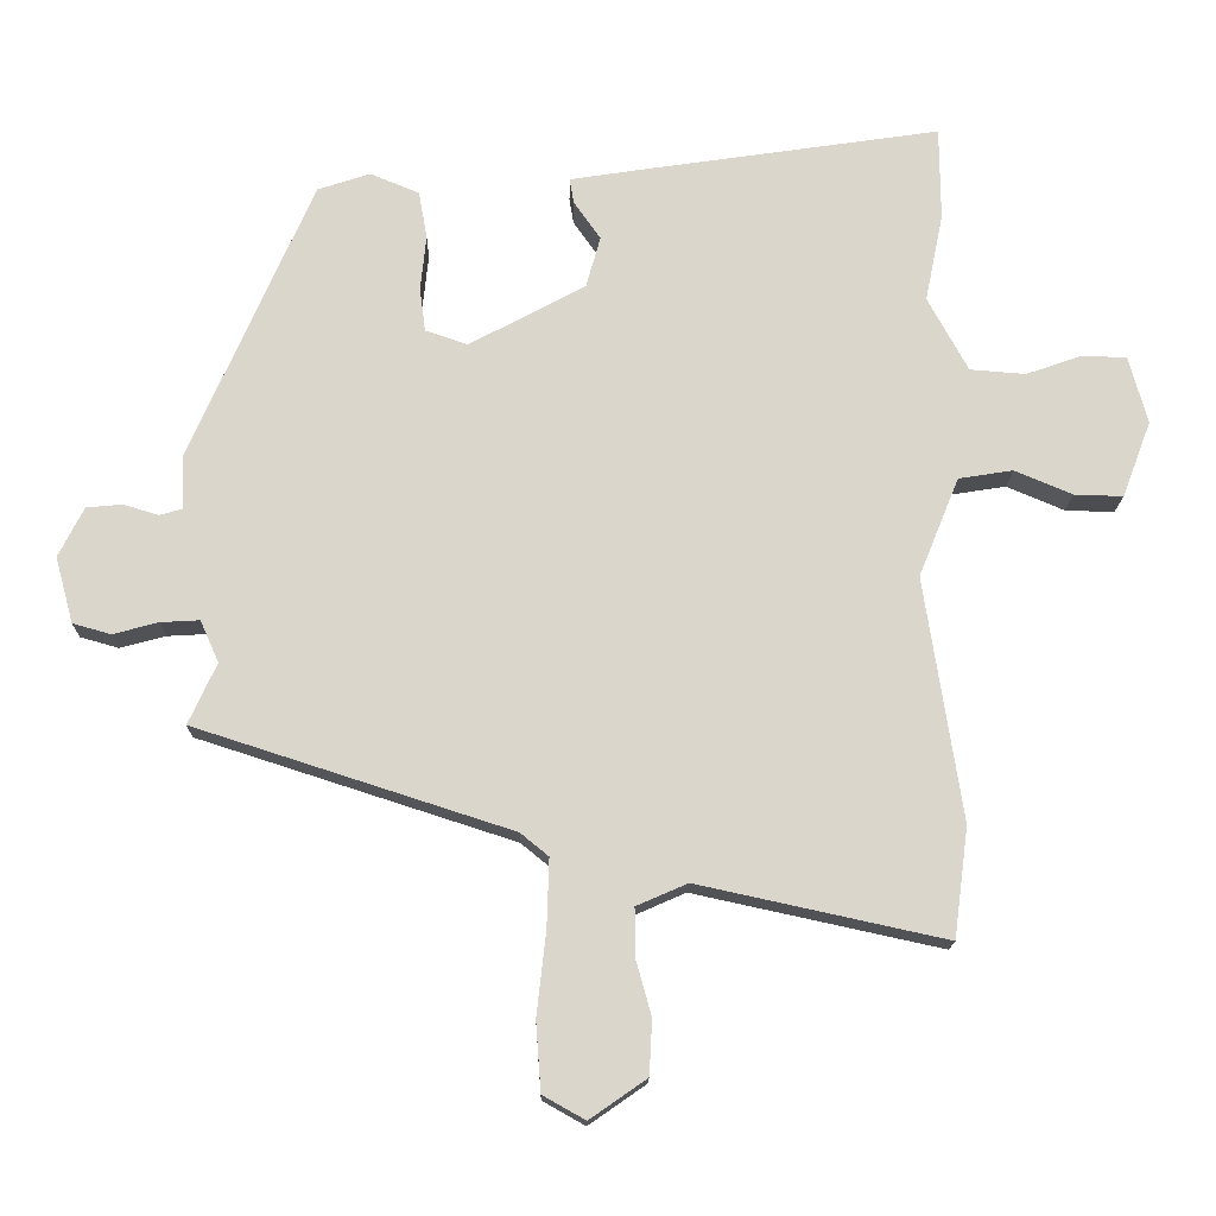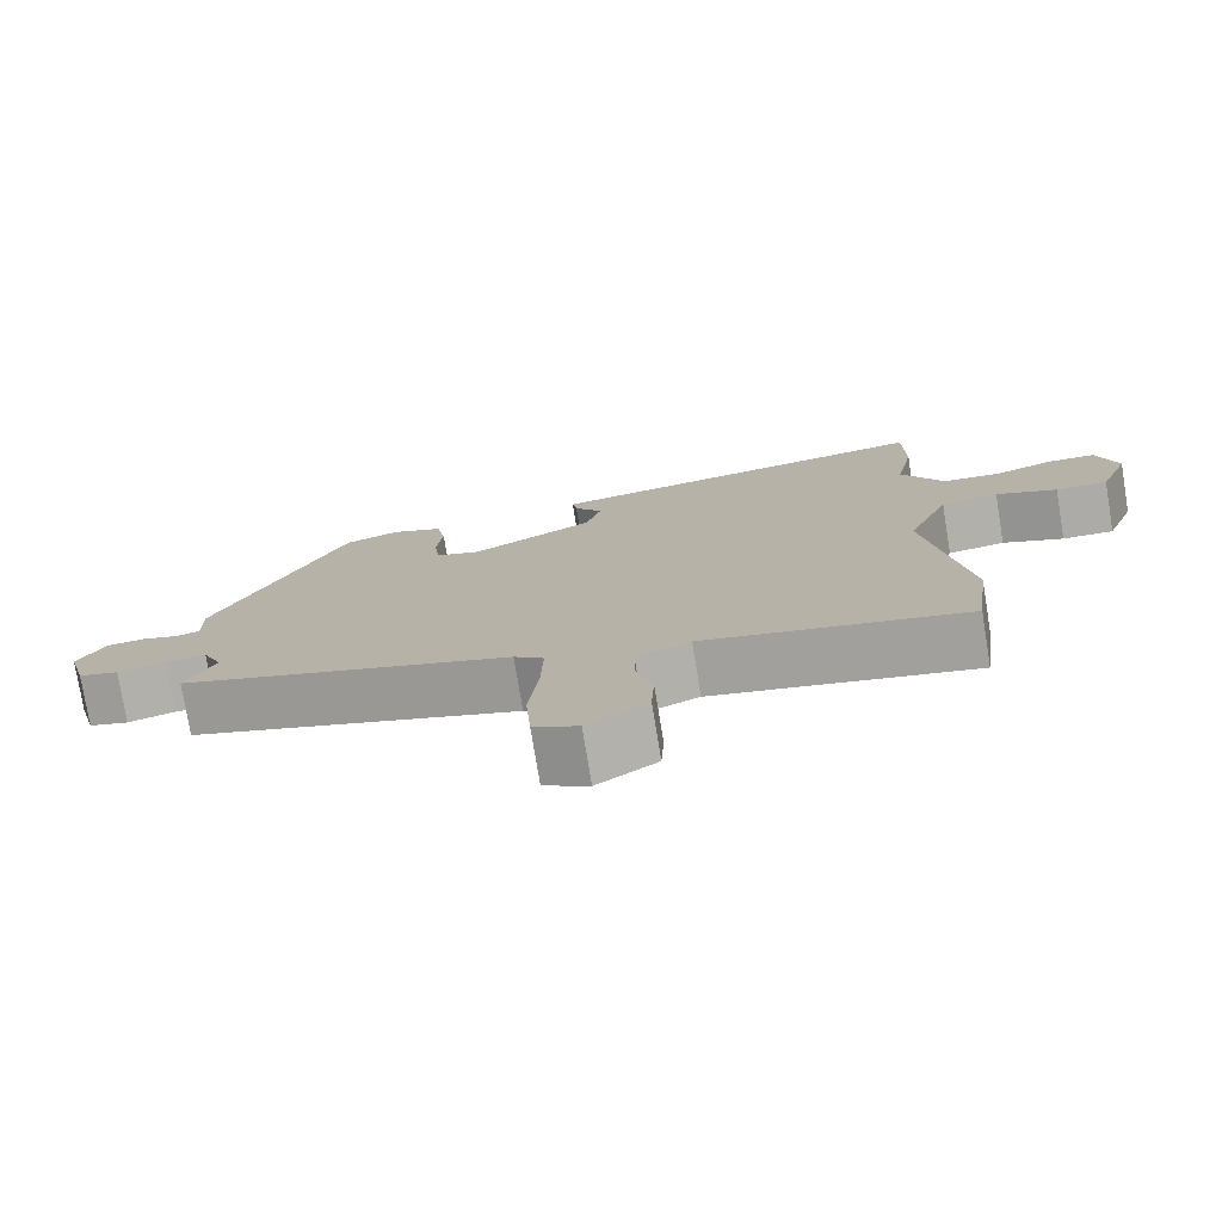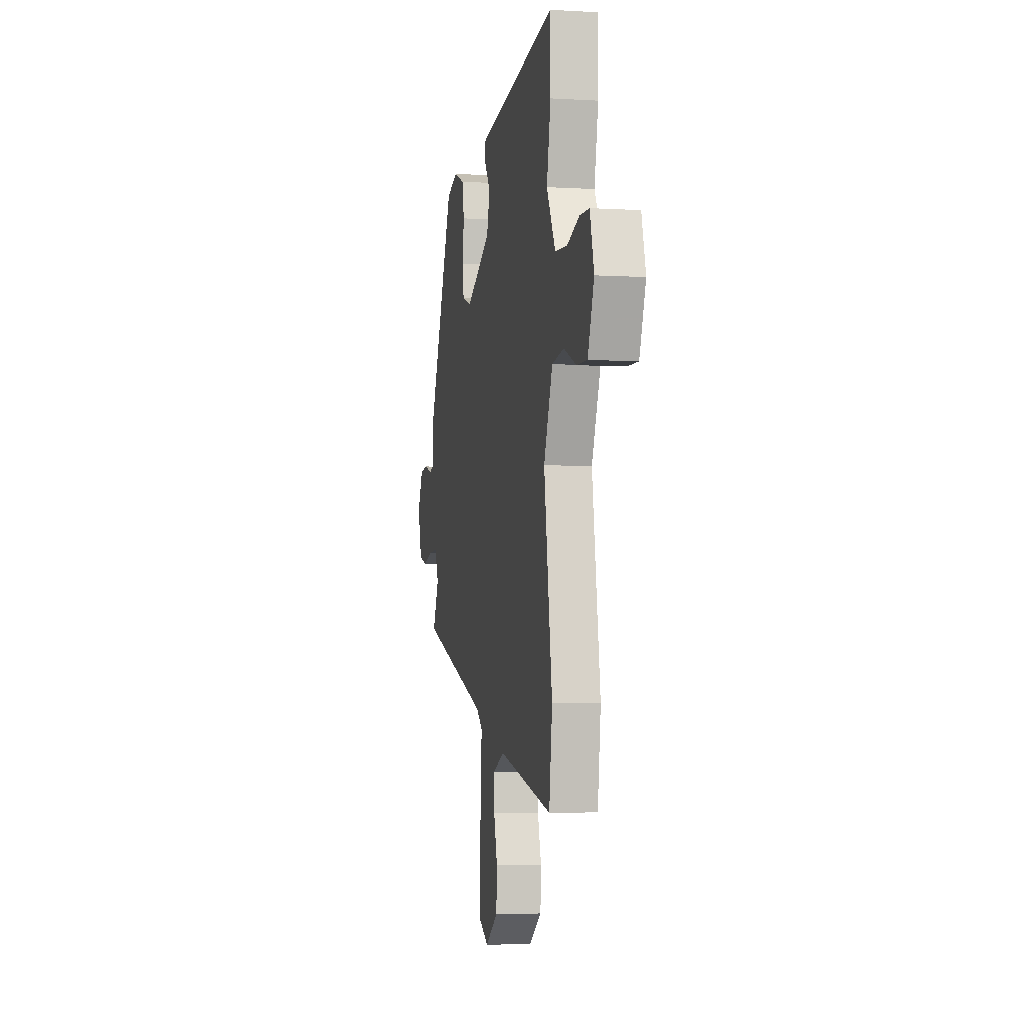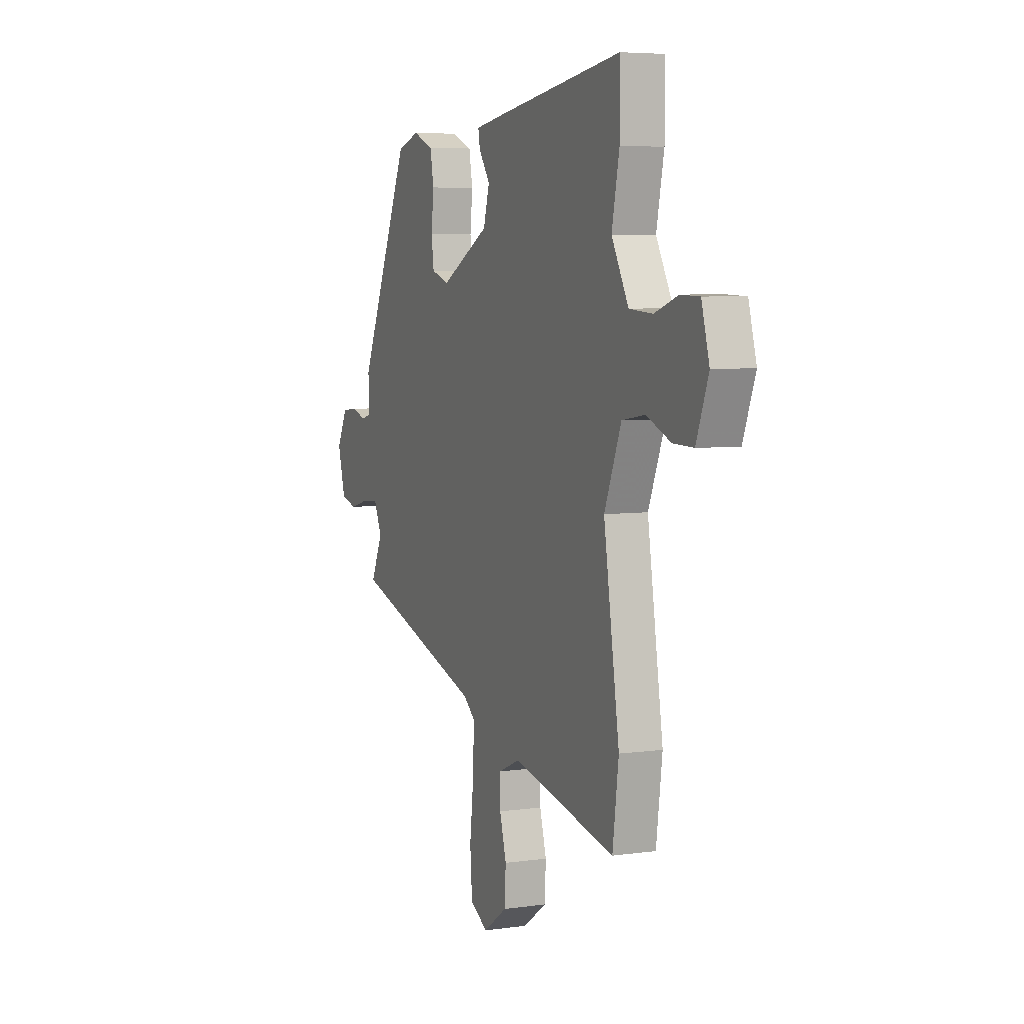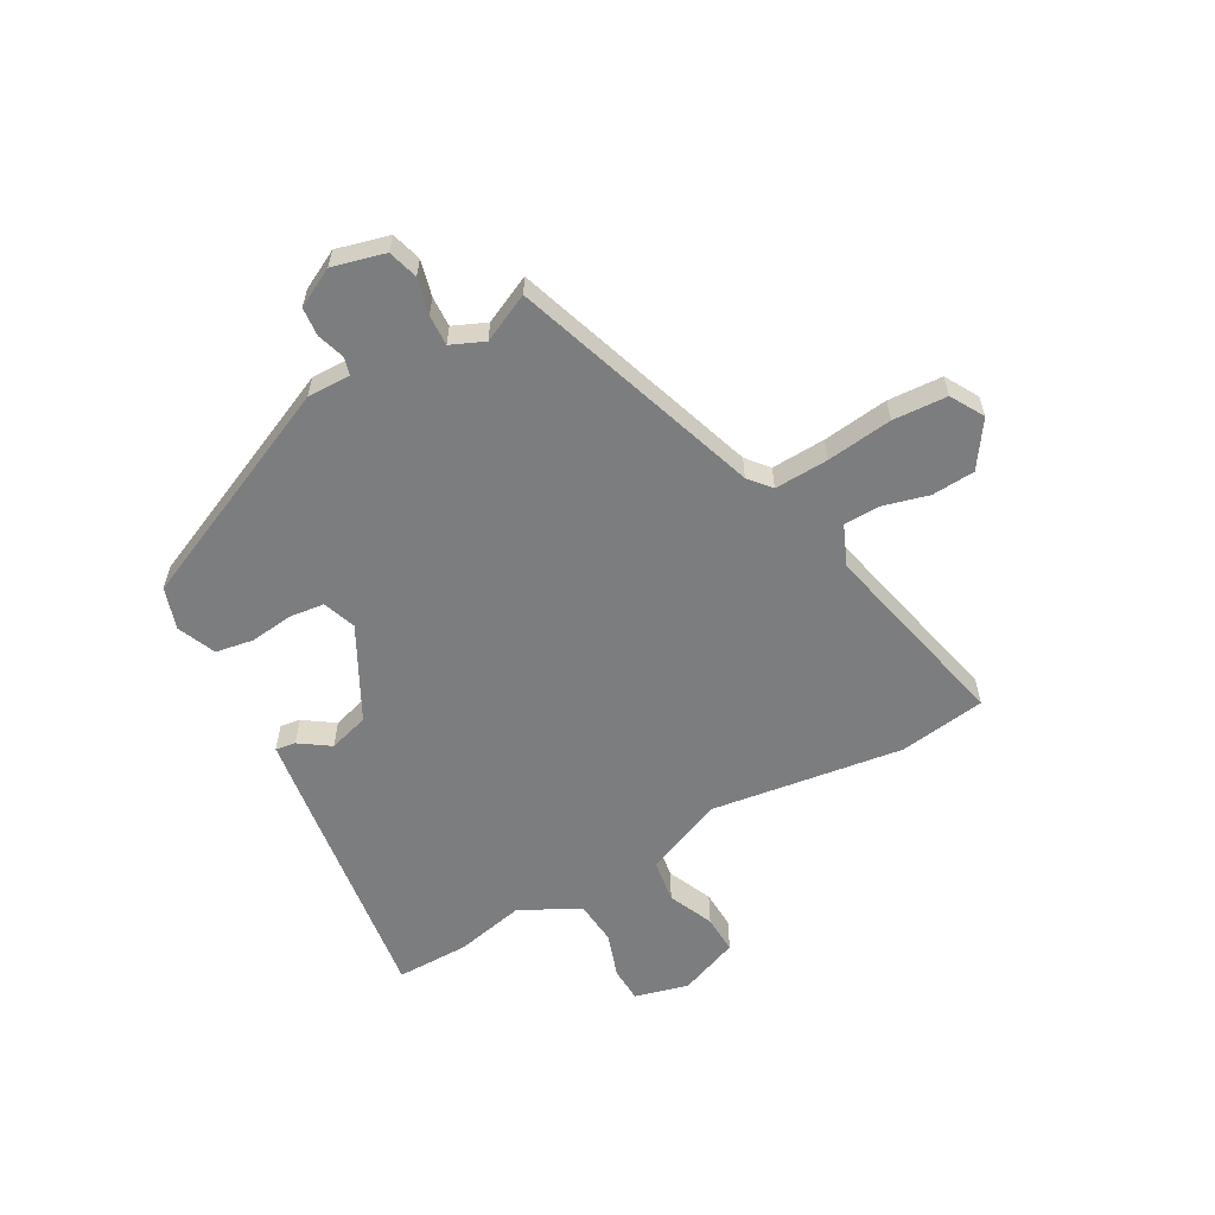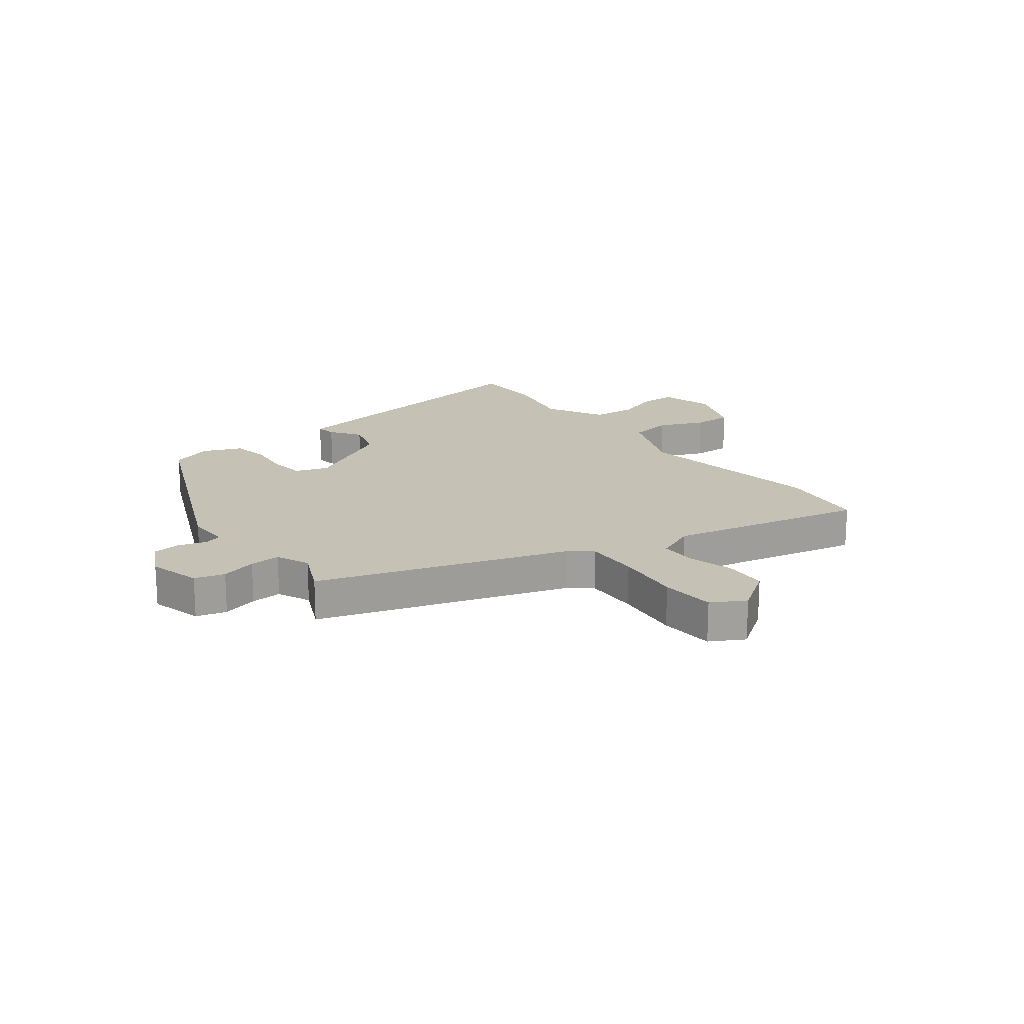
<metadata>
{"format":"obj","ext":"obj","renderer":"f3d","projection":"perspective","resolution":1024,"background":"white","views":[{"elev":-15.8,"azim":179.0,"up":"+Z"},{"elev":-76.8,"azim":-170.7,"up":"+Z"},{"elev":-4.2,"azim":-101.1,"up":"+Z"},{"elev":5.7,"azim":-113.2,"up":"+Z"},{"elev":-59.0,"azim":119.8,"up":"+Y"},{"elev":18.7,"azim":142.8,"up":"+Y"}]}
</metadata>
<code>
v -0.501 0.07 0.415
v -0.5 0.07 0.544
v -0.094 0.07 0.484
v 0.016 0.07 0.467
v 0.01 0.07 0.432
v -0.027 0.07 0.379
v -0.007 0.07 0.308
v 0.154 0.07 0.221
v 0.213 0.07 0.241
v 0.221 0.07 0.302
v 0.213 0.07 0.379
v 0.225 0.07 0.445
v 0.293 0.07 0.473
v 0.366 0.07 0.449
v 0.536 0.07 0.059
v 0.534 0.07 -0.017
v 0.565 0.07 -0.026
v 0.614 0.07 -0.011
v 0.664 0.07 -0.016
v 0.699 0.07 -0.085
v 0.674 0.07 -0.177
v 0.621 0.07 -0.192
v 0.558 0.07 -0.175
v 0.504 0.07 -0.172
v 0.478 0.07 -0.23
v 0.517 0.07 -0.315
v 0.078 0.07 -0.457
v 0.039 0.07 -0.489
v 0.042 0.07 -0.584
v 0.055 0.07 -0.7
v 0.048 0.07 -0.796
v -0.011 0.07 -0.829
v -0.09 0.07 -0.774
v -0.094 0.07 -0.698
v -0.072 0.07 -0.619
v -0.072 0.07 -0.554
v -0.143 0.07 -0.523
v -0.487 0.07 -0.598
v -0.507 0.07 -0.445
v -0.455 0.07 -0.106
v -0.511 0.07 0.032
v -0.587 0.07 0.044
v -0.667 0.07 0.01
v -0.735 0.07 0.008
v -0.775 0.07 0.114
v -0.749 0.07 0.208
v -0.687 0.07 0.21
v -0.609 0.07 0.183
v -0.532 0.07 0.189
v -0.476 0.07 0.292
v -0.501 0 0.415
v -0.5 0 0.544
v -0.094 0 0.484
v 0.016 0 0.467
v 0.01 0 0.432
v -0.027 0 0.379
v -0.007 0 0.308
v 0.154 0 0.221
v 0.213 0 0.241
v 0.221 0 0.302
v 0.213 0 0.379
v 0.225 0 0.445
v 0.293 0 0.473
v 0.366 0 0.449
v 0.536 0 0.059
v 0.534 0 -0.017
v 0.565 0 -0.026
v 0.614 0 -0.011
v 0.664 0 -0.016
v 0.699 0 -0.085
v 0.674 0 -0.177
v 0.621 0 -0.192
v 0.558 0 -0.175
v 0.504 0 -0.172
v 0.478 0 -0.23
v 0.517 0 -0.315
v 0.078 0 -0.457
v 0.039 0 -0.489
v 0.042 0 -0.584
v 0.055 0 -0.7
v 0.048 0 -0.796
v -0.011 0 -0.829
v -0.09 0 -0.774
v -0.094 0 -0.698
v -0.072 0 -0.619
v -0.072 0 -0.554
v -0.143 0 -0.523
v -0.487 0 -0.598
v -0.507 0 -0.445
v -0.455 0 -0.106
v -0.511 0 0.032
v -0.587 0 0.044
v -0.667 0 0.01
v -0.735 0 0.008
v -0.775 0 0.114
v -0.749 0 0.208
v -0.687 0 0.21
v -0.609 0 0.183
v -0.532 0 0.189
v -0.476 0 0.292
f 45 46 47 48
f 45 48 49
f 42 43 44 45
f 41 42 45 49
f 40 41 49 50
f 37 38 39 40
f 36 37 40 50
f 32 33 34 35
f 32 35 36
f 29 30 31 32
f 28 29 32 36
f 27 28 36 50
f 25 26 27 50
f 20 21 22 23
f 20 23 24
f 17 18 19 20
f 16 17 20 24
f 10 11 12 13
f 9 10 13 14
f 3 4 5 6
f 3 6 7
f 2 3 7
f 1 2 7 8
f 25 50 1 8
f 24 25 8 9
f 15 16 24
f 9 14 15 24
f 98 97 96 95
f 99 98 95
f 95 94 93 92
f 99 95 92 91
f 100 99 91 90
f 90 89 88 87
f 100 90 87 86
f 85 84 83 82
f 86 85 82
f 82 81 80 79
f 86 82 79 78
f 100 86 78 77
f 100 77 76 75
f 73 72 71 70
f 74 73 70
f 70 69 68 67
f 74 70 67 66
f 63 62 61 60
f 64 63 60 59
f 56 55 54 53
f 57 56 53
f 57 53 52
f 58 57 52 51
f 58 51 100 75
f 59 58 75 74
f 74 66 65
f 74 65 64 59
f 1 51 52 2
f 2 52 53 3
f 3 53 54 4
f 4 54 55 5
f 5 55 56 6
f 6 56 57 7
f 7 57 58 8
f 8 58 59 9
f 9 59 60 10
f 10 60 61 11
f 11 61 62 12
f 12 62 63 13
f 13 63 64 14
f 14 64 65 15
f 15 65 66 16
f 16 66 67 17
f 17 67 68 18
f 18 68 69 19
f 19 69 70 20
f 20 70 71 21
f 21 71 72 22
f 22 72 73 23
f 23 73 74 24
f 24 74 75 25
f 25 75 76 26
f 26 76 77 27
f 27 77 78 28
f 28 78 79 29
f 29 79 80 30
f 30 80 81 31
f 31 81 82 32
f 32 82 83 33
f 33 83 84 34
f 34 84 85 35
f 35 85 86 36
f 36 86 87 37
f 37 87 88 38
f 38 88 89 39
f 39 89 90 40
f 40 90 91 41
f 41 91 92 42
f 42 92 93 43
f 43 93 94 44
f 44 94 95 45
f 45 95 96 46
f 46 96 97 47
f 47 97 98 48
f 48 98 99 49
f 49 99 100 50
f 50 100 51 1

</code>
